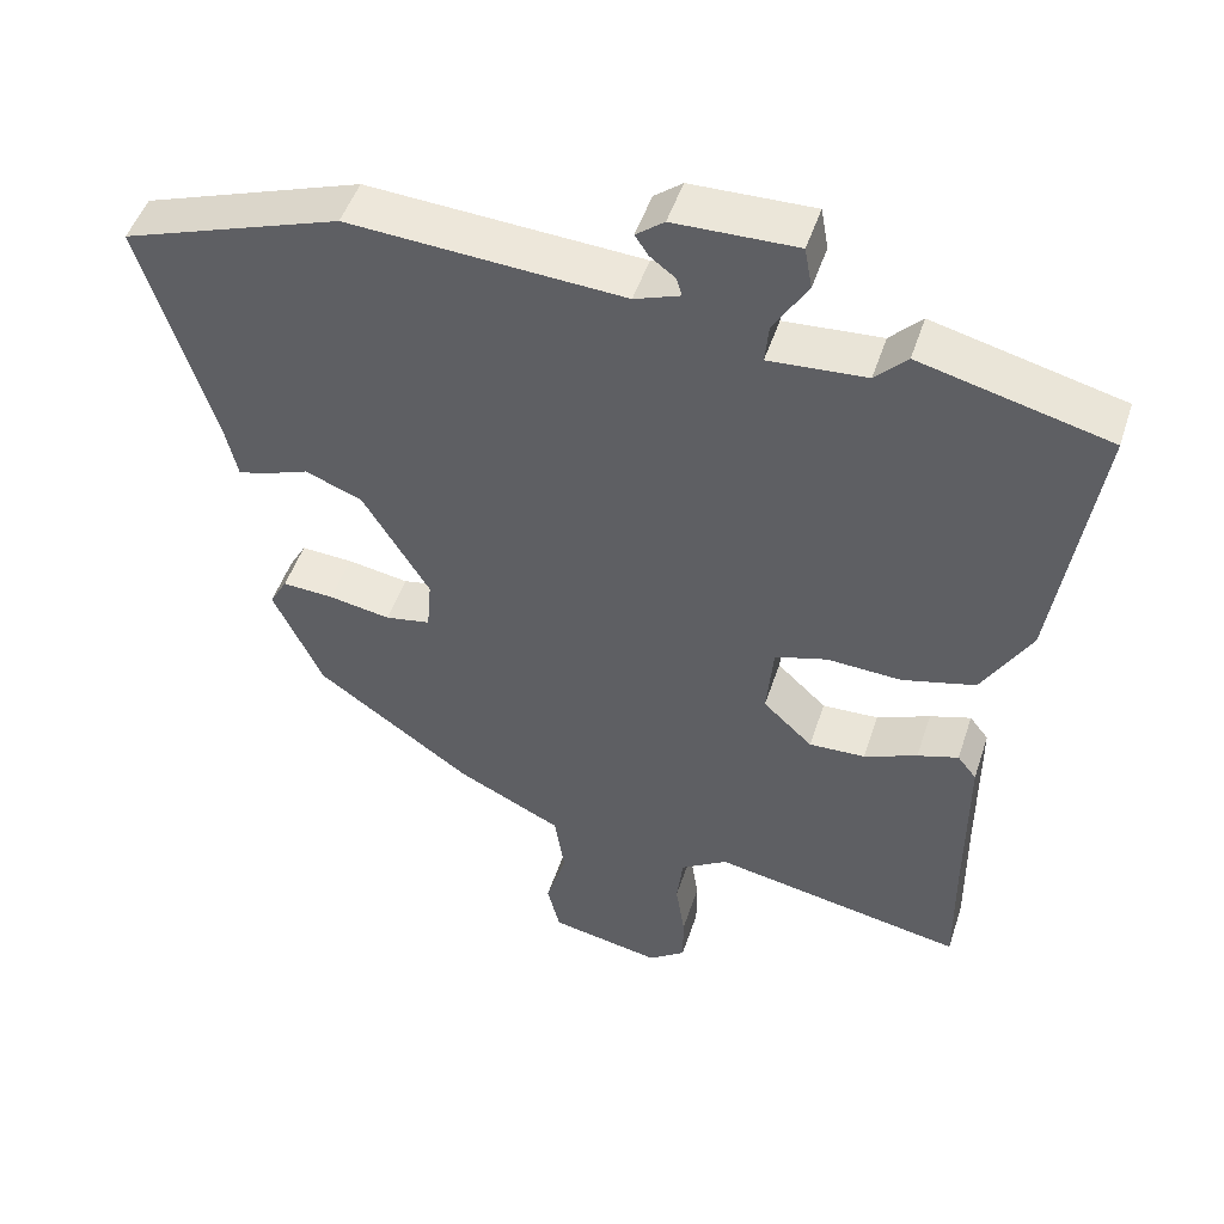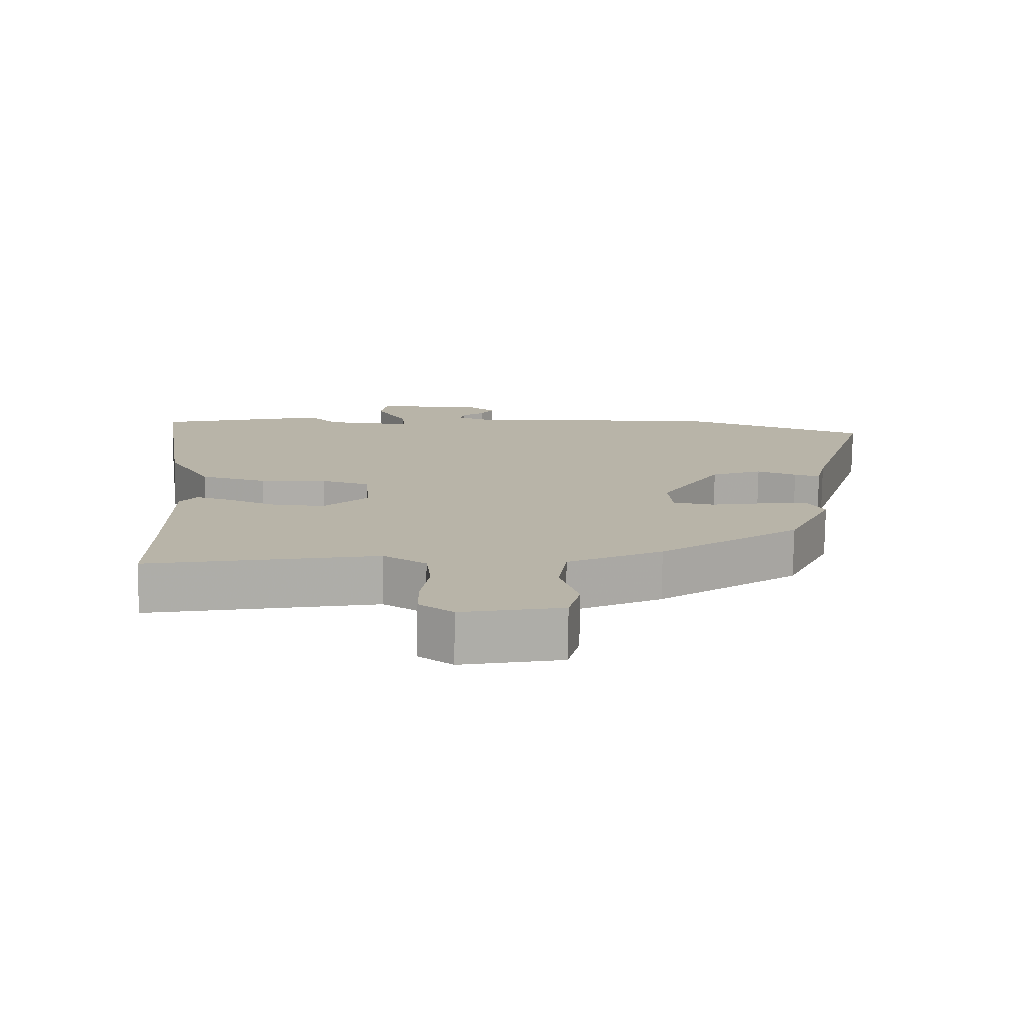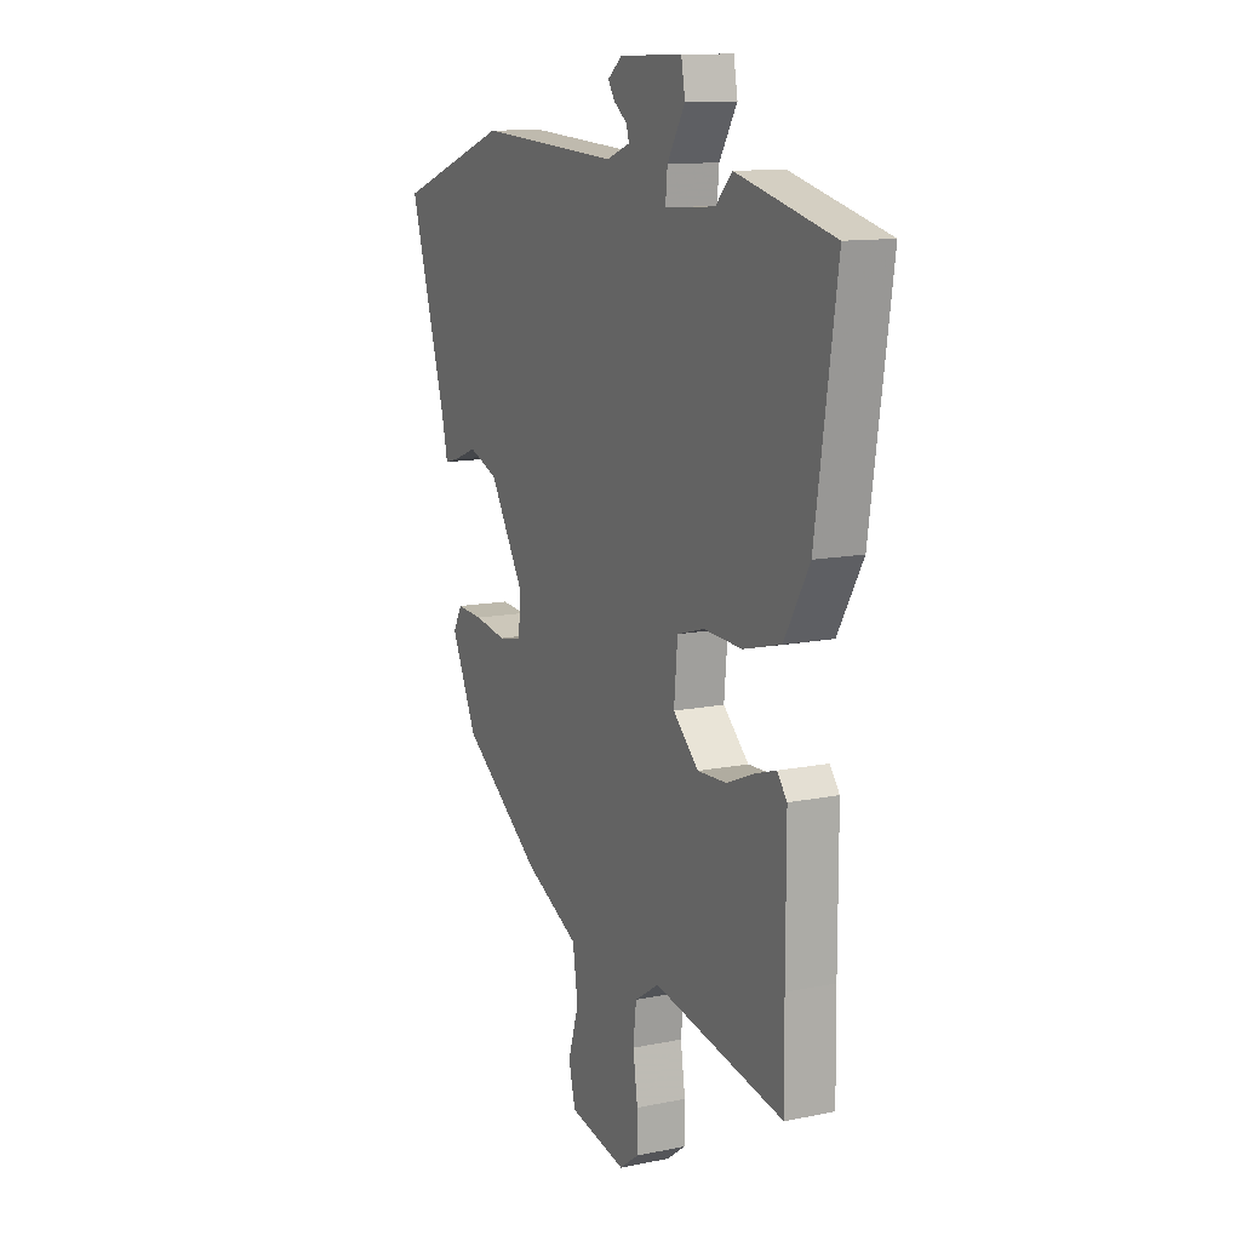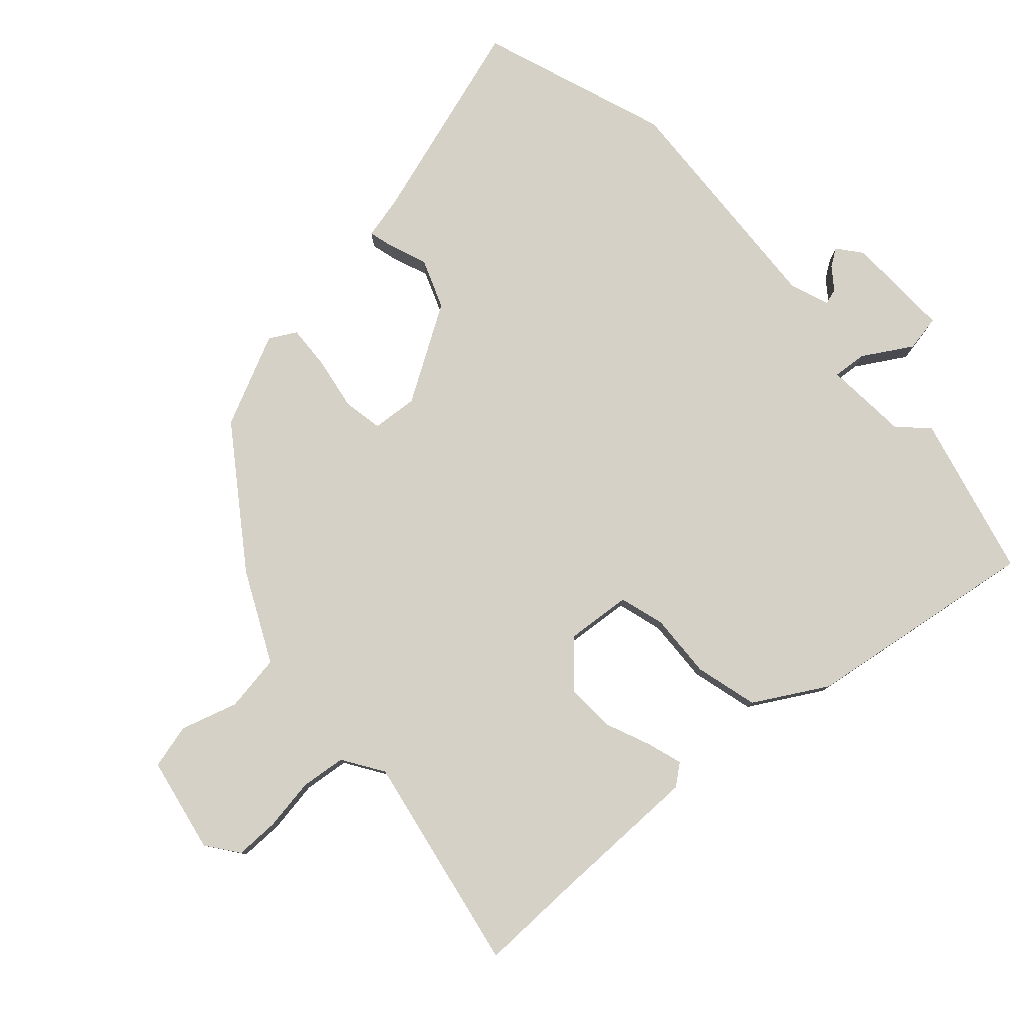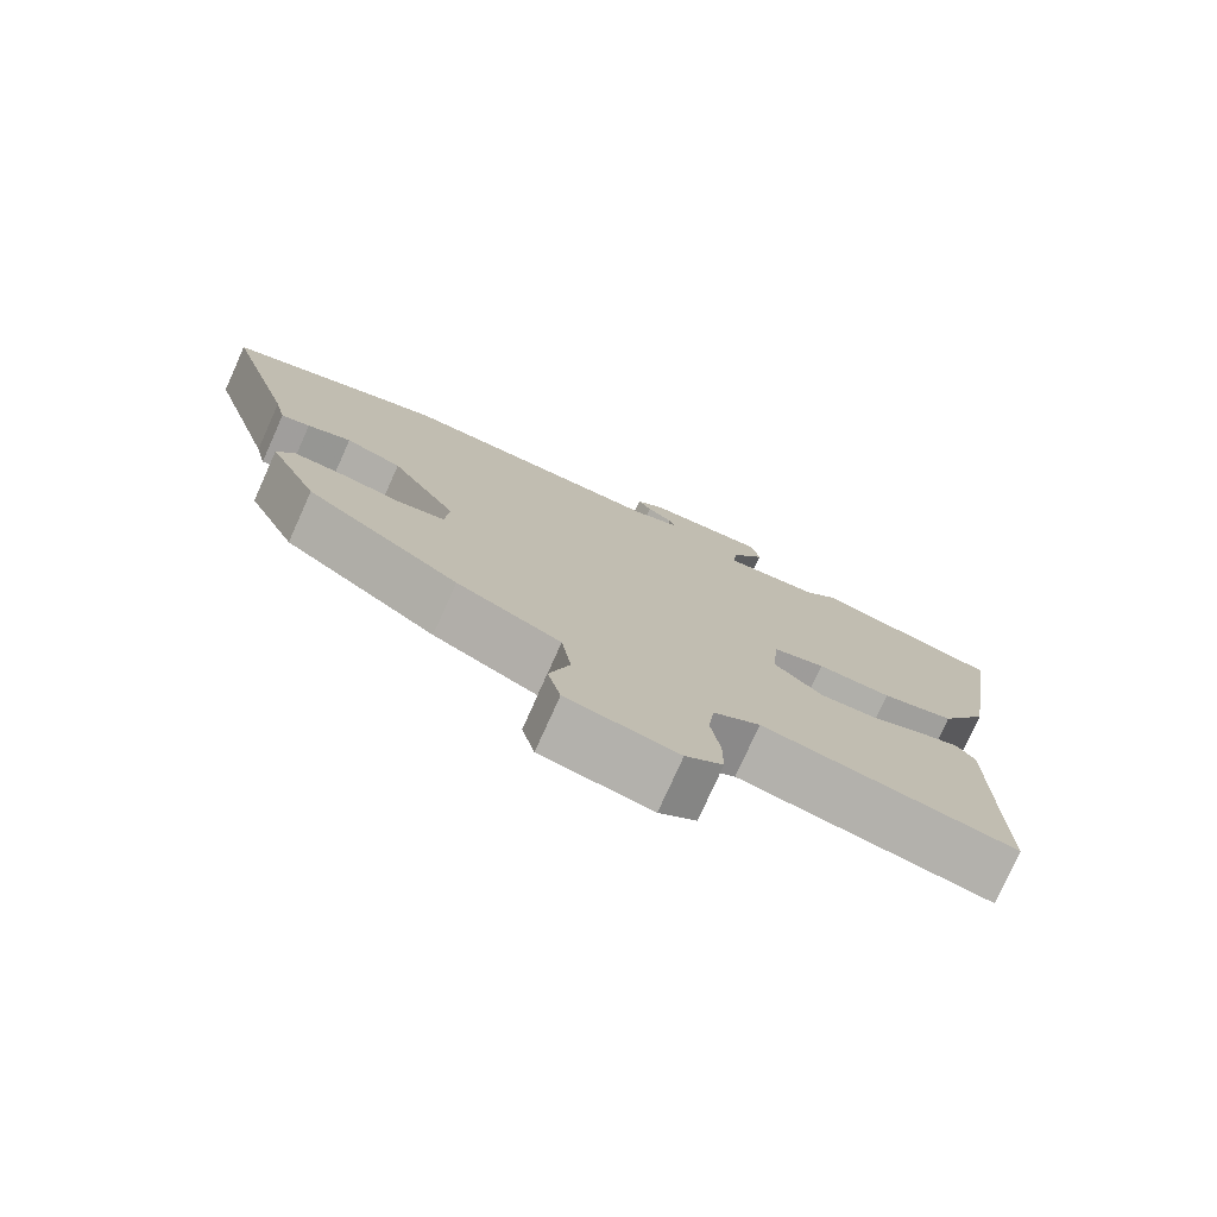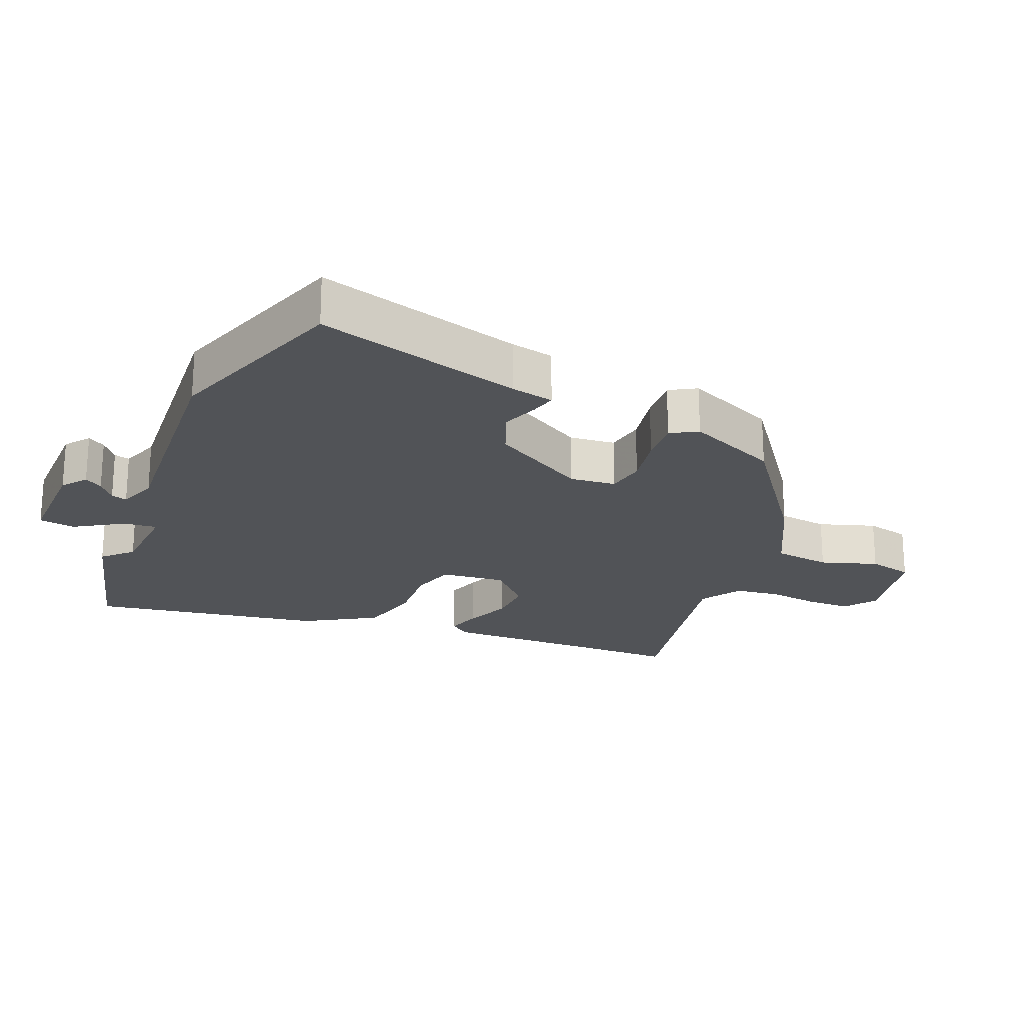
<metadata>
{"format":"obj","ext":"obj","renderer":"f3d","projection":"perspective","resolution":1024,"background":"white","views":[{"elev":48.8,"azim":-162.1,"up":"+Z"},{"elev":-77.1,"azim":-0.8,"up":"+Z"},{"elev":12.2,"azim":-115.9,"up":"+Z"},{"elev":79.6,"azim":-132.3,"up":"+Y"},{"elev":-77.3,"azim":155.8,"up":"+Z"},{"elev":-21.7,"azim":68.2,"up":"+Y"}]}
</metadata>
<code>
v 0.43 0.07 -0.309
v 0.226 0.07 -0.454
v 0.088 0.07 -0.522
v 0.075 0.07 -0.609
v 0.102 0.07 -0.696
v 0.085 0.07 -0.764
v -0.061 0.07 -0.793
v -0.11 0.07 -0.757
v -0.11 0.07 -0.69
v -0.098 0.07 -0.611
v -0.106 0.07 -0.542
v -0.168 0.07 -0.502
v -0.501 0.07 -0.565
v -0.499 0.07 -0.405
v -0.499 0.07 -0.175
v -0.474 0.07 -0.143
v -0.42 0.07 -0.16
v -0.35 0.07 -0.189
v -0.276 0.07 -0.192
v -0.211 0.07 -0.131
v -0.22 0.07 -0.032
v -0.289 0.07 -0.012
v -0.387 0.07 -0.017
v -0.483 0.07 0.008
v -0.547 0.07 0.118
v -0.601 0.07 0.475
v -0.353 0.07 0.537
v -0.311 0.07 0.494
v -0.183 0.07 0.485
v -0.188 0.07 0.537
v -0.233 0.07 0.611
v -0.223 0.07 0.666
v -0.062 0.07 0.662
v -0.025 0.07 0.633
v -0.043 0.07 0.606
v -0.076 0.07 0.581
v -0.083 0.07 0.557
v -0.023 0.07 0.535
v 0.338 0.07 0.557
v 0.626 0.07 0.456
v 0.531 0.07 0.143
v 0.516 0.07 0.077
v 0.478 0.07 0.087
v 0.42 0.07 0.109
v 0.345 0.07 0.08
v 0.257 0.07 -0.065
v 0.263 0.07 -0.135
v 0.323 0.07 -0.146
v 0.404 0.07 -0.132
v 0.472 0.07 -0.128
v 0.495 0.07 -0.169
v 0.43 0 -0.309
v 0.226 0 -0.454
v 0.088 0 -0.522
v 0.075 0 -0.609
v 0.102 0 -0.696
v 0.085 0 -0.764
v -0.061 0 -0.793
v -0.11 0 -0.757
v -0.11 0 -0.69
v -0.098 0 -0.611
v -0.106 0 -0.542
v -0.168 0 -0.502
v -0.501 0 -0.565
v -0.499 0 -0.405
v -0.499 0 -0.175
v -0.474 0 -0.143
v -0.42 0 -0.16
v -0.35 0 -0.189
v -0.276 0 -0.192
v -0.211 0 -0.131
v -0.22 0 -0.032
v -0.289 0 -0.012
v -0.387 0 -0.017
v -0.483 0 0.008
v -0.547 0 0.118
v -0.601 0 0.475
v -0.353 0 0.537
v -0.311 0 0.494
v -0.183 0 0.485
v -0.188 0 0.537
v -0.233 0 0.611
v -0.223 0 0.666
v -0.062 0 0.662
v -0.025 0 0.633
v -0.043 0 0.606
v -0.076 0 0.581
v -0.083 0 0.557
v -0.023 0 0.535
v 0.338 0 0.557
v 0.626 0 0.456
v 0.531 0 0.143
v 0.516 0 0.077
v 0.478 0 0.087
v 0.42 0 0.109
v 0.345 0 0.08
v 0.257 0 -0.065
v 0.263 0 -0.135
v 0.323 0 -0.146
v 0.404 0 -0.132
v 0.472 0 -0.128
v 0.495 0 -0.169
f 48 49 50 51
f 48 51 1 2
f 47 48 2 3
f 46 47 3
f 41 42 43 44
f 39 40 41 44
f 38 39 44 45
f 37 38 45 46
f 33 34 35 36
f 33 36 37
f 30 31 32 33
f 29 30 33 37
f 25 26 27 28
f 25 28 29
f 22 23 24 25
f 21 22 25 29
f 20 21 29 37
f 15 16 17 18
f 14 15 18
f 12 13 14 18
f 11 12 18 19
f 7 8 9 10
f 7 10 11
f 4 5 6 7
f 3 4 7 11
f 20 37 46 3
f 3 11 19 20
f 102 101 100 99
f 53 52 102 99
f 54 53 99 98
f 54 98 97
f 95 94 93 92
f 95 92 91 90
f 96 95 90 89
f 97 96 89 88
f 87 86 85 84
f 88 87 84
f 84 83 82 81
f 88 84 81 80
f 79 78 77 76
f 80 79 76
f 76 75 74 73
f 80 76 73 72
f 88 80 72 71
f 69 68 67 66
f 69 66 65
f 69 65 64 63
f 70 69 63 62
f 61 60 59 58
f 62 61 58
f 58 57 56 55
f 62 58 55 54
f 54 97 88 71
f 71 70 62 54
f 1 52 53 2
f 2 53 54 3
f 3 54 55 4
f 4 55 56 5
f 5 56 57 6
f 6 57 58 7
f 7 58 59 8
f 8 59 60 9
f 9 60 61 10
f 10 61 62 11
f 11 62 63 12
f 12 63 64 13
f 13 64 65 14
f 14 65 66 15
f 15 66 67 16
f 16 67 68 17
f 17 68 69 18
f 18 69 70 19
f 19 70 71 20
f 20 71 72 21
f 21 72 73 22
f 22 73 74 23
f 23 74 75 24
f 24 75 76 25
f 25 76 77 26
f 26 77 78 27
f 27 78 79 28
f 28 79 80 29
f 29 80 81 30
f 30 81 82 31
f 31 82 83 32
f 32 83 84 33
f 33 84 85 34
f 34 85 86 35
f 35 86 87 36
f 36 87 88 37
f 37 88 89 38
f 38 89 90 39
f 39 90 91 40
f 40 91 92 41
f 41 92 93 42
f 42 93 94 43
f 43 94 95 44
f 44 95 96 45
f 45 96 97 46
f 46 97 98 47
f 47 98 99 48
f 48 99 100 49
f 49 100 101 50
f 50 101 102 51
f 51 102 52 1

</code>
